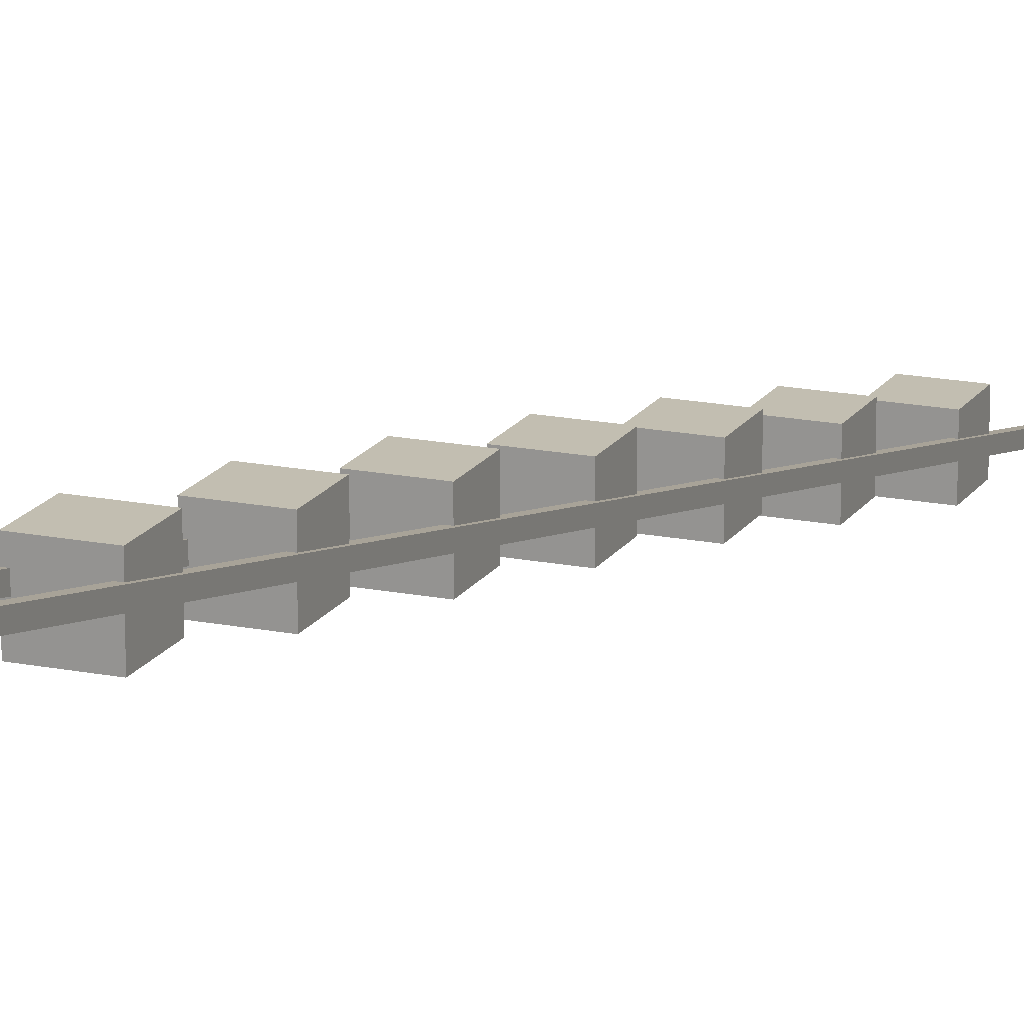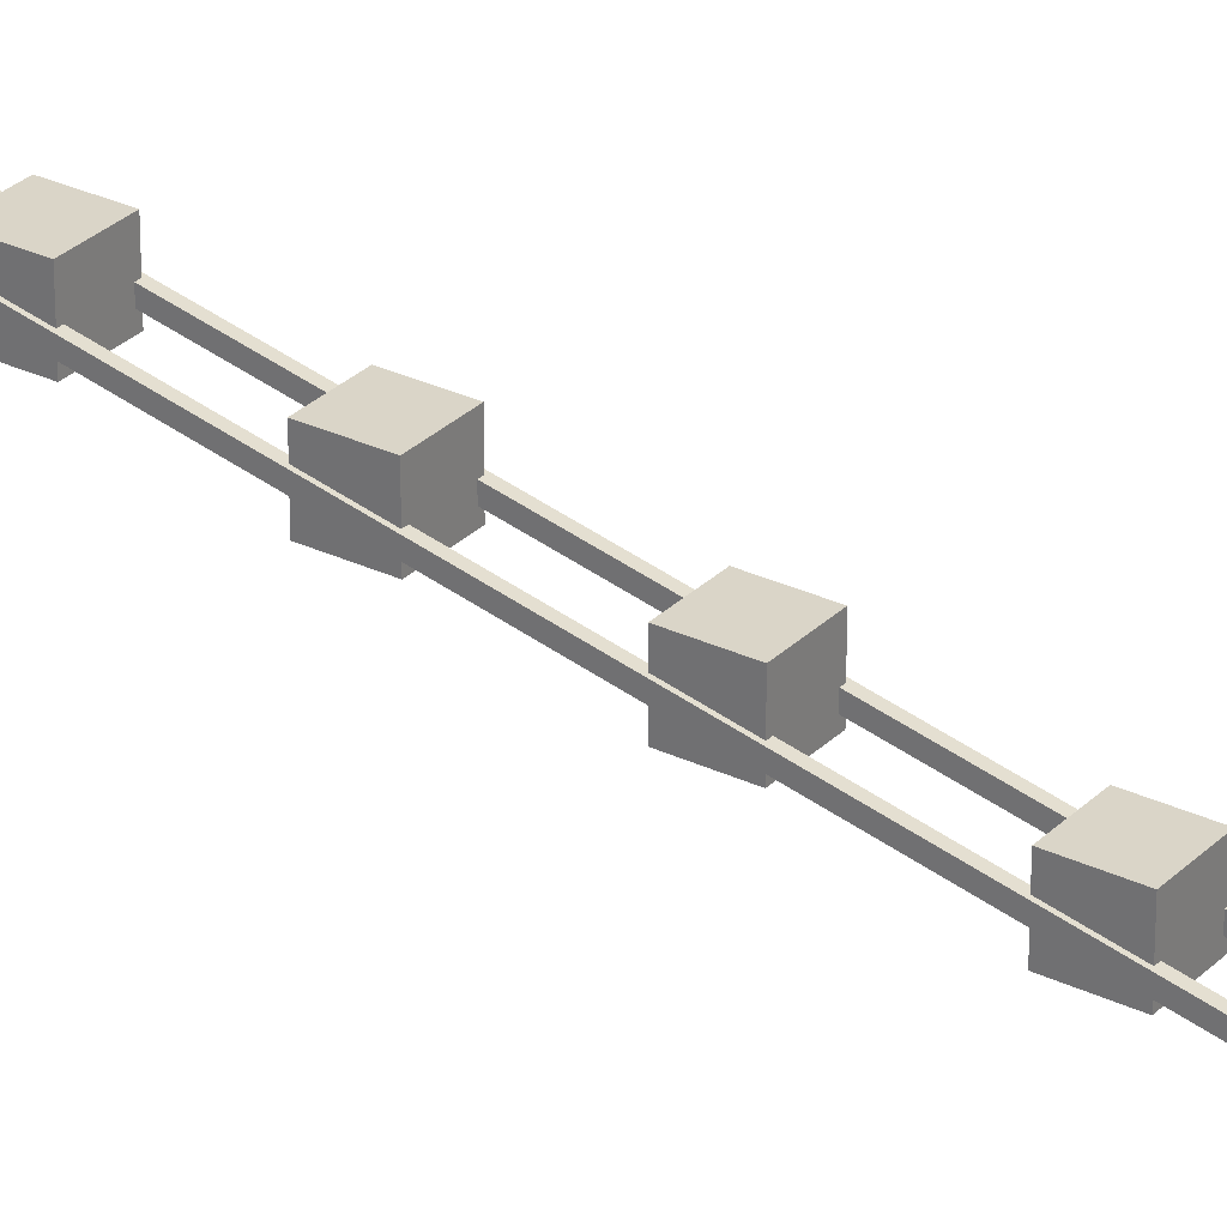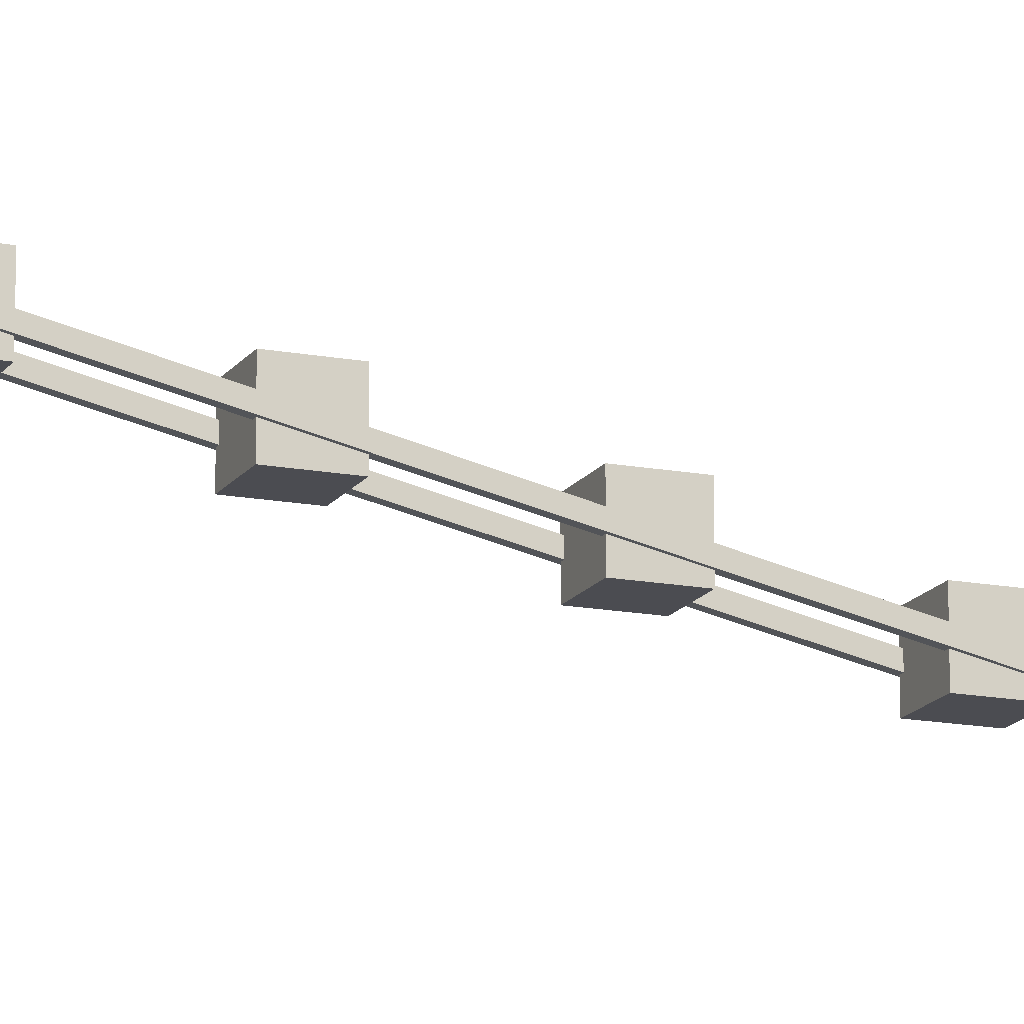
<metadata>
{"format":"obj","ext":"obj","renderer":"f3d","projection":"perspective","resolution":1024,"background":"white","views":[{"elev":17.1,"azim":22.1,"up":"+Y"},{"elev":29.2,"azim":125.3,"up":"+Y"},{"elev":-15.4,"azim":68.0,"up":"+Y"}]}
</metadata>
<code>
g Stairs
v -0.9993 -6.435 -25.66
v -0.9993 -4.435 -25.66
v -0.9993 -4.435 -23.66
v -0.9993 -6.435 -23.66
v -0.9993 -4.435 -25.66
v 1.001 -4.435 -25.66
v 1.001 -4.435 -23.66
v -0.9993 -4.435 -23.66
v 1.001 -4.435 -25.66
v 1.001 -6.435 -25.66
v 1.001 -6.435 -23.66
v 1.001 -4.435 -23.66
v 1.001 -6.435 -25.66
v -0.9993 -6.435 -25.66
v -0.9993 -6.435 -23.66
v 1.001 -6.435 -23.66
v -0.9993 -4.435 -25.66
v -0.9993 -6.435 -25.66
v 1.001 -6.435 -25.66
v 1.001 -4.435 -25.66
v 1.001 -4.435 -23.66
v 1.001 -6.435 -23.66
v -0.9993 -6.435 -23.66
v -0.9993 -4.435 -23.66
v -0.829 -6.609 -30.85
v -1.117 -6.609 -30.85
v -1.117 -6.609 -28.85
v -0.829 -6.609 -28.85
v -1.117 -6.609 -30.85
v -1.117 5.317 23.9
v -1.117 5.317 25.9
v -1.117 -6.609 -28.85
v -1.117 5.317 23.9
v -0.829 5.317 23.9
v -0.829 5.317 25.9
v -1.117 5.317 25.9
v -0.829 5.317 23.9
v -0.829 -6.609 -30.85
v -0.829 -6.609 -28.85
v -0.829 5.317 25.9
v -1.117 -6.609 -30.85
v -0.829 -6.609 -30.85
v -0.829 5.317 23.9
v -1.117 5.317 23.9
v -1.117 5.317 25.9
v -0.829 5.317 25.9
v -0.829 -6.609 -28.85
v -1.117 -6.609 -28.85
v 1.115 -6.609 -30.85
v 0.8265 -6.609 -30.85
v 0.8265 -6.609 -28.85
v 1.115 -6.609 -28.85
v 0.8265 -6.609 -30.85
v 0.8265 5.317 23.9
v 0.8265 5.317 25.9
v 0.8265 -6.609 -28.85
v 0.8265 5.317 23.9
v 1.115 5.317 23.9
v 1.115 5.317 25.9
v 0.8265 5.317 25.9
v 1.115 5.317 23.9
v 1.115 -6.609 -30.85
v 1.115 -6.609 -28.85
v 1.115 5.317 25.9
v 0.8265 -6.609 -30.85
v 1.115 -6.609 -30.85
v 1.115 5.317 23.9
v 0.8265 5.317 23.9
v 0.8265 5.317 25.9
v 1.115 5.317 25.9
v 1.115 -6.609 -28.85
v 0.8265 -6.609 -28.85
v -0.9993 -4.807 -18.57
v -0.9993 -2.807 -18.57
v -0.9993 -2.807 -16.57
v -0.9993 -4.807 -16.57
v -0.9993 -2.807 -18.57
v 1.001 -2.807 -18.57
v 1.001 -2.807 -16.57
v -0.9993 -2.807 -16.57
v 1.001 -2.807 -18.57
v 1.001 -4.807 -18.57
v 1.001 -4.807 -16.57
v 1.001 -2.807 -16.57
v 1.001 -4.807 -18.57
v -0.9993 -4.807 -18.57
v -0.9993 -4.807 -16.57
v 1.001 -4.807 -16.57
v -0.9993 -2.807 -18.57
v -0.9993 -4.807 -18.57
v 1.001 -4.807 -18.57
v 1.001 -2.807 -18.57
v 1.001 -2.807 -16.57
v 1.001 -4.807 -16.57
v -0.9993 -4.807 -16.57
v -0.9993 -2.807 -16.57
v -0.9993 -3.324 -12.17
v -0.9993 -1.324 -12.17
v -0.9993 -1.324 -10.17
v -0.9993 -3.324 -10.17
v -0.9993 -1.324 -12.17
v 1.001 -1.324 -12.17
v 1.001 -1.324 -10.17
v -0.9993 -1.324 -10.17
v 1.001 -1.324 -12.17
v 1.001 -3.324 -12.17
v 1.001 -3.324 -10.17
v 1.001 -1.324 -10.17
v 1.001 -3.324 -12.17
v -0.9993 -3.324 -12.17
v -0.9993 -3.324 -10.17
v 1.001 -3.324 -10.17
v -0.9993 -1.324 -12.17
v -0.9993 -3.324 -12.17
v 1.001 -3.324 -12.17
v 1.001 -1.324 -12.17
v 1.001 -1.324 -10.17
v 1.001 -3.324 -10.17
v -0.9993 -3.324 -10.17
v -0.9993 -1.324 -10.17
v -0.9993 -1.911 -5.779
v -0.9993 0.08864 -5.779
v -0.9993 0.08864 -3.779
v -0.9993 -1.911 -3.779
v -0.9993 0.08864 -5.779
v 1.001 0.08864 -5.779
v 1.001 0.08864 -3.779
v -0.9993 0.08864 -3.779
v 1.001 0.08864 -5.779
v 1.001 -1.911 -5.779
v 1.001 -1.911 -3.779
v 1.001 0.08864 -3.779
v 1.001 -1.911 -5.779
v -0.9993 -1.911 -5.779
v -0.9993 -1.911 -3.779
v 1.001 -1.911 -3.779
v -0.9993 0.08864 -5.779
v -0.9993 -1.911 -5.779
v 1.001 -1.911 -5.779
v 1.001 0.08864 -5.779
v 1.001 0.08864 -3.779
v 1.001 -1.911 -3.779
v -0.9993 -1.911 -3.779
v -0.9993 0.08864 -3.779
v -0.9993 -0.5973 0.5026
v -0.9993 1.403 0.5026
v -0.9993 1.403 2.503
v -0.9993 -0.5973 2.503
v -0.9993 1.403 0.5026
v 1.001 1.403 0.5026
v 1.001 1.403 2.503
v -0.9993 1.403 2.503
v 1.001 1.403 0.5026
v 1.001 -0.5973 0.5026
v 1.001 -0.5973 2.503
v 1.001 1.403 2.503
v 1.001 -0.5973 0.5026
v -0.9993 -0.5973 0.5026
v -0.9993 -0.5973 2.503
v 1.001 -0.5973 2.503
v -0.9993 1.403 0.5026
v -0.9993 -0.5973 0.5026
v 1.001 -0.5973 0.5026
v 1.001 1.403 0.5026
v 1.001 1.403 2.503
v 1.001 -0.5973 2.503
v -0.9993 -0.5973 2.503
v -0.9993 1.403 2.503
v -0.9993 0.6999 6.72
v -0.9993 2.7 6.72
v -0.9993 2.7 8.72
v -0.9993 0.6999 8.72
v -0.9993 2.7 6.72
v 1.001 2.7 6.72
v 1.001 2.7 8.72
v -0.9993 2.7 8.72
v 1.001 2.7 6.72
v 1.001 0.6999 6.72
v 1.001 0.6999 8.72
v 1.001 2.7 8.72
v 1.001 0.6999 6.72
v -0.9993 0.6999 6.72
v -0.9993 0.6999 8.72
v 1.001 0.6999 8.72
v -0.9993 2.7 6.72
v -0.9993 0.6999 6.72
v 1.001 0.6999 6.72
v 1.001 2.7 6.72
v 1.001 2.7 8.72
v 1.001 0.6999 8.72
v -0.9993 0.6999 8.72
v -0.9993 2.7 8.72
v -0.9993 1.896 12.83
v -0.9993 3.896 12.83
v -0.9993 3.896 14.83
v -0.9993 1.896 14.83
v -0.9993 3.896 12.83
v 1.001 3.896 12.83
v 1.001 3.896 14.83
v -0.9993 3.896 14.83
v 1.001 3.896 12.83
v 1.001 1.896 12.83
v 1.001 1.896 14.83
v 1.001 3.896 14.83
v 1.001 1.896 12.83
v -0.9993 1.896 12.83
v -0.9993 1.896 14.83
v 1.001 1.896 14.83
v -0.9993 3.896 12.83
v -0.9993 1.896 12.83
v 1.001 1.896 12.83
v 1.001 3.896 12.83
v 1.001 3.896 14.83
v 1.001 1.896 14.83
v -0.9993 1.896 14.83
v -0.9993 3.896 14.83
v -0.9993 3.313 19.63
v -0.9993 5.313 19.63
v -0.9993 5.313 21.63
v -0.9993 3.313 21.63
v -0.9993 5.313 19.63
v 1.001 5.313 19.63
v 1.001 5.313 21.63
v -0.9993 5.313 21.63
v 1.001 5.313 19.63
v 1.001 3.313 19.63
v 1.001 3.313 21.63
v 1.001 5.313 21.63
v 1.001 3.313 19.63
v -0.9993 3.313 19.63
v -0.9993 3.313 21.63
v 1.001 3.313 21.63
v -0.9993 5.313 19.63
v -0.9993 3.313 19.63
v 1.001 3.313 19.63
v 1.001 5.313 19.63
v 1.001 5.313 21.63
v 1.001 3.313 21.63
v -0.9993 3.313 21.63
v -0.9993 5.313 21.63
g Stairs_0
f 3 2 1
f 4 3 1
f 7 6 5
f 8 7 5
f 11 10 9
f 12 11 9
f 15 14 13
f 16 15 13
f 19 18 17
f 20 19 17
f 23 22 21
f 24 23 21
f 27 26 25
f 28 27 25
f 31 30 29
f 32 31 29
f 35 34 33
f 36 35 33
f 39 38 37
f 40 39 37
f 43 42 41
f 44 43 41
f 47 46 45
f 48 47 45
f 51 50 49
f 52 51 49
f 55 54 53
f 56 55 53
f 59 58 57
f 60 59 57
f 63 62 61
f 64 63 61
f 67 66 65
f 68 67 65
f 71 70 69
f 72 71 69
f 75 74 73
f 76 75 73
f 79 78 77
f 80 79 77
f 83 82 81
f 84 83 81
f 87 86 85
f 88 87 85
f 91 90 89
f 92 91 89
f 95 94 93
f 96 95 93
f 99 98 97
f 100 99 97
f 103 102 101
f 104 103 101
f 107 106 105
f 108 107 105
f 111 110 109
f 112 111 109
f 115 114 113
f 116 115 113
f 119 118 117
f 120 119 117
f 123 122 121
f 124 123 121
f 127 126 125
f 128 127 125
f 131 130 129
f 132 131 129
f 135 134 133
f 136 135 133
f 139 138 137
f 140 139 137
f 143 142 141
f 144 143 141
f 147 146 145
f 148 147 145
f 151 150 149
f 152 151 149
f 155 154 153
f 156 155 153
f 159 158 157
f 160 159 157
f 163 162 161
f 164 163 161
f 167 166 165
f 168 167 165
f 171 170 169
f 172 171 169
f 175 174 173
f 176 175 173
f 179 178 177
f 180 179 177
f 183 182 181
f 184 183 181
f 187 186 185
f 188 187 185
f 191 190 189
f 192 191 189
f 195 194 193
f 196 195 193
f 199 198 197
f 200 199 197
f 203 202 201
f 204 203 201
f 207 206 205
f 208 207 205
f 211 210 209
f 212 211 209
f 215 214 213
f 216 215 213
f 219 218 217
f 220 219 217
f 223 222 221
f 224 223 221
f 227 226 225
f 228 227 225
f 231 230 229
f 232 231 229
f 235 234 233
f 236 235 233
f 239 238 237
f 240 239 237

</code>
